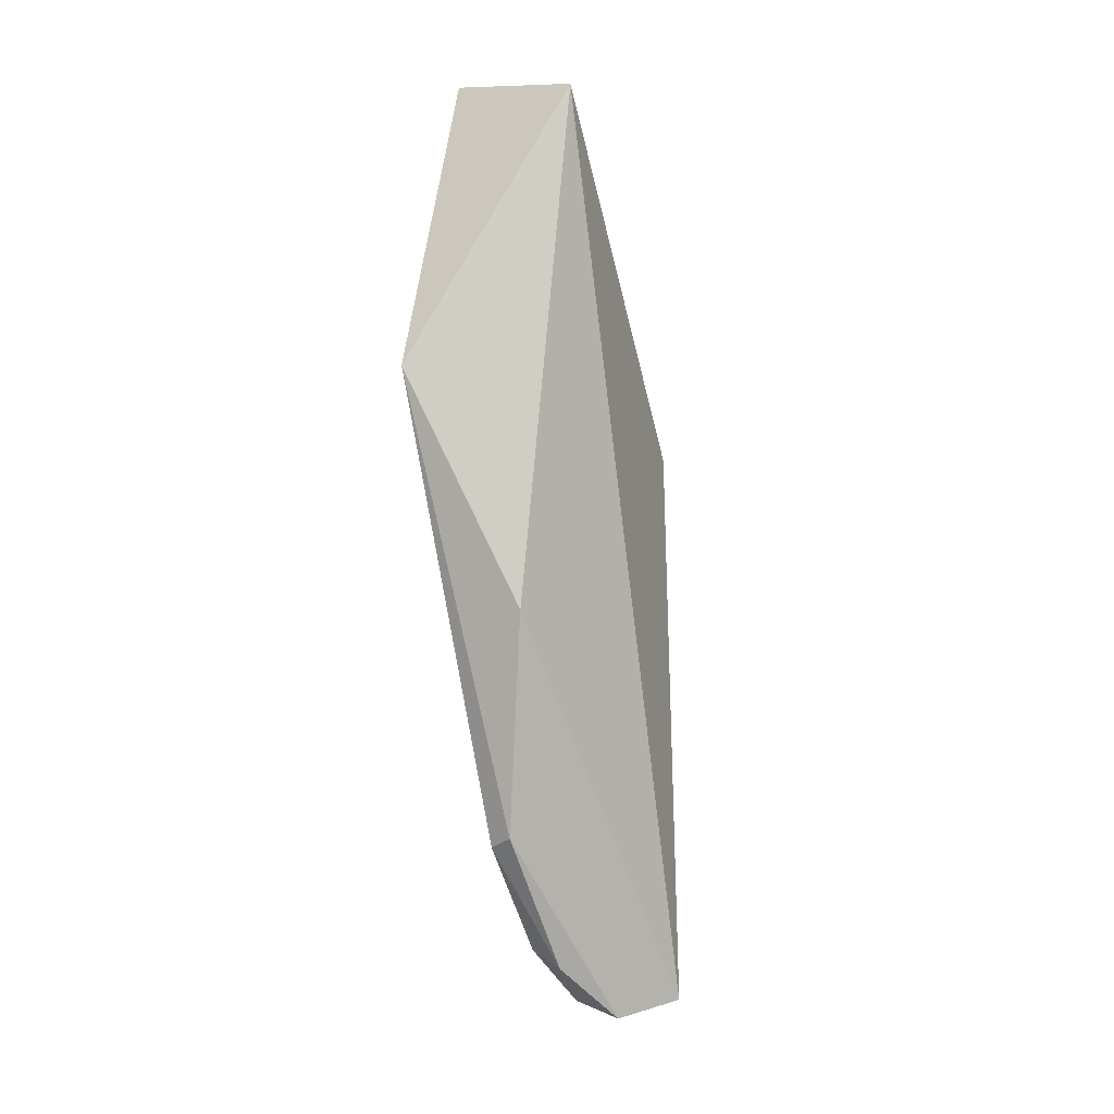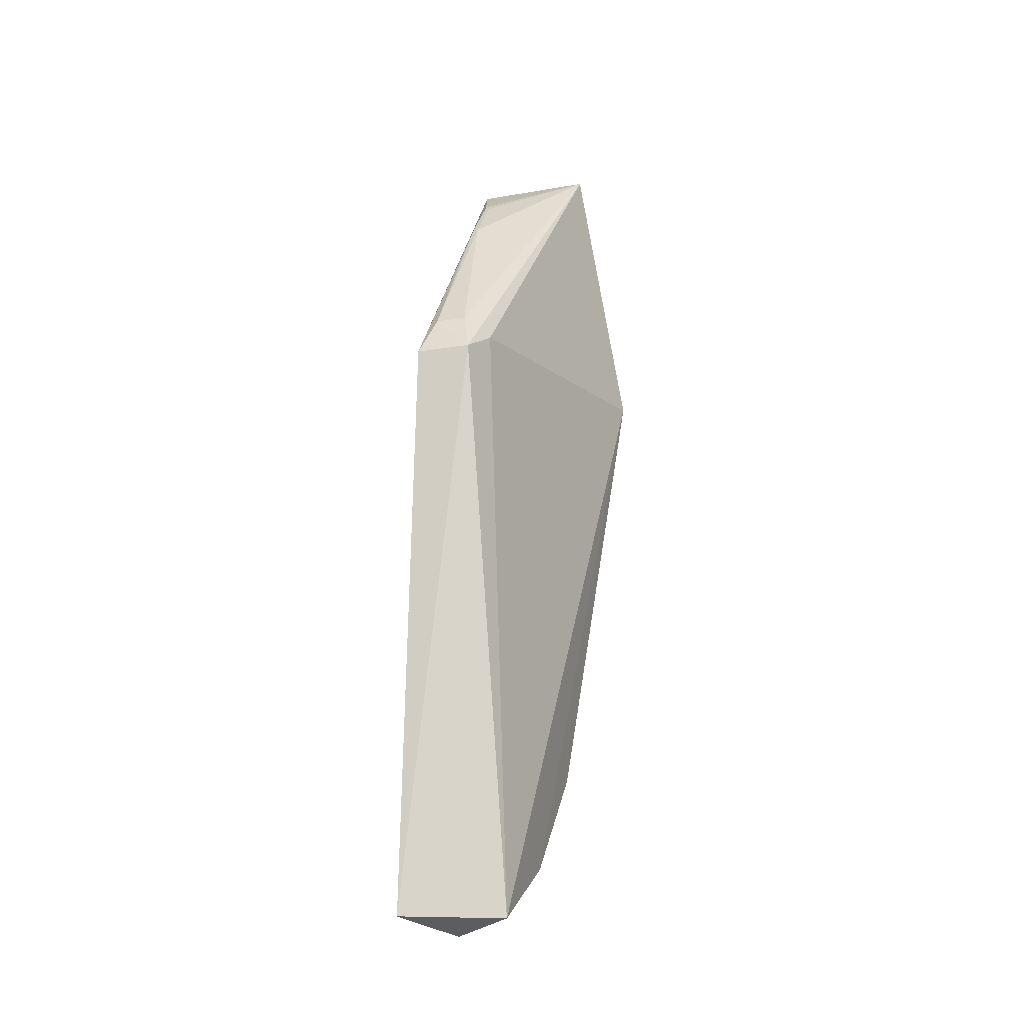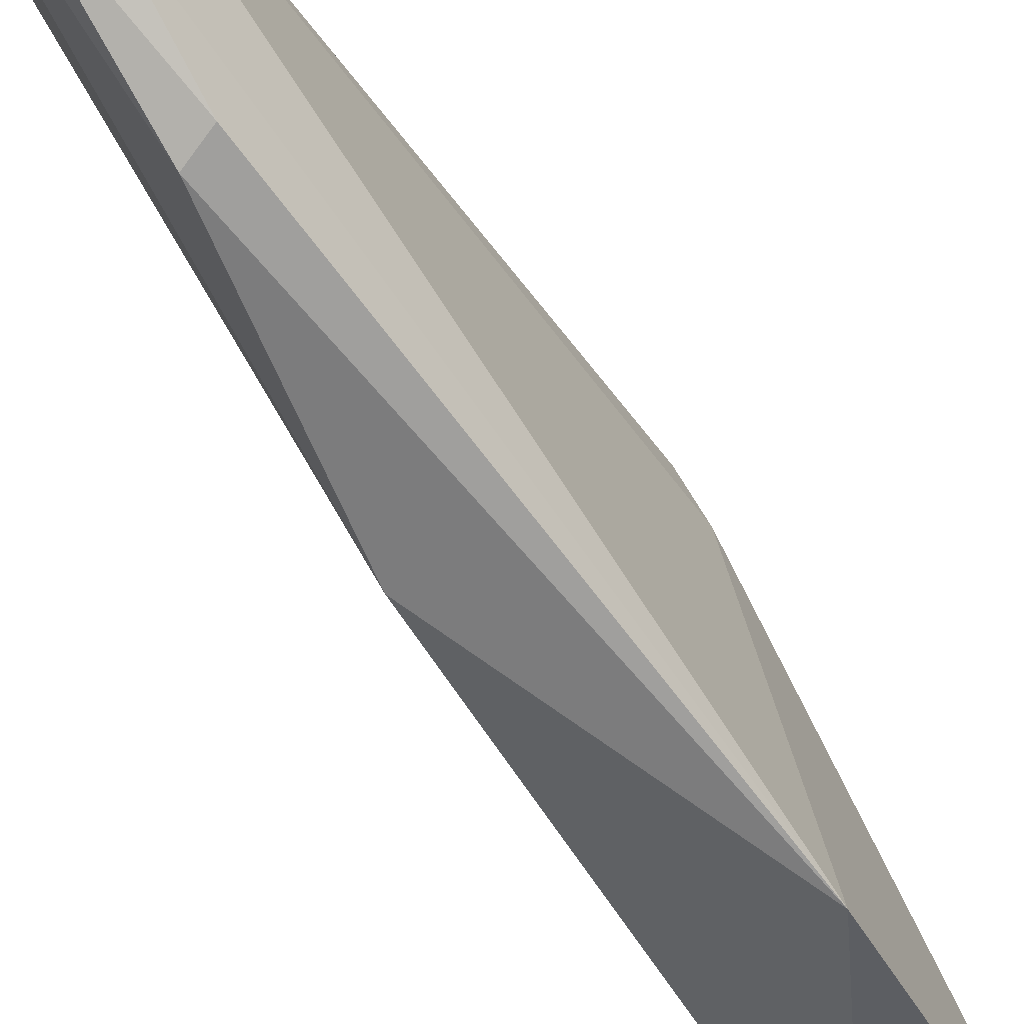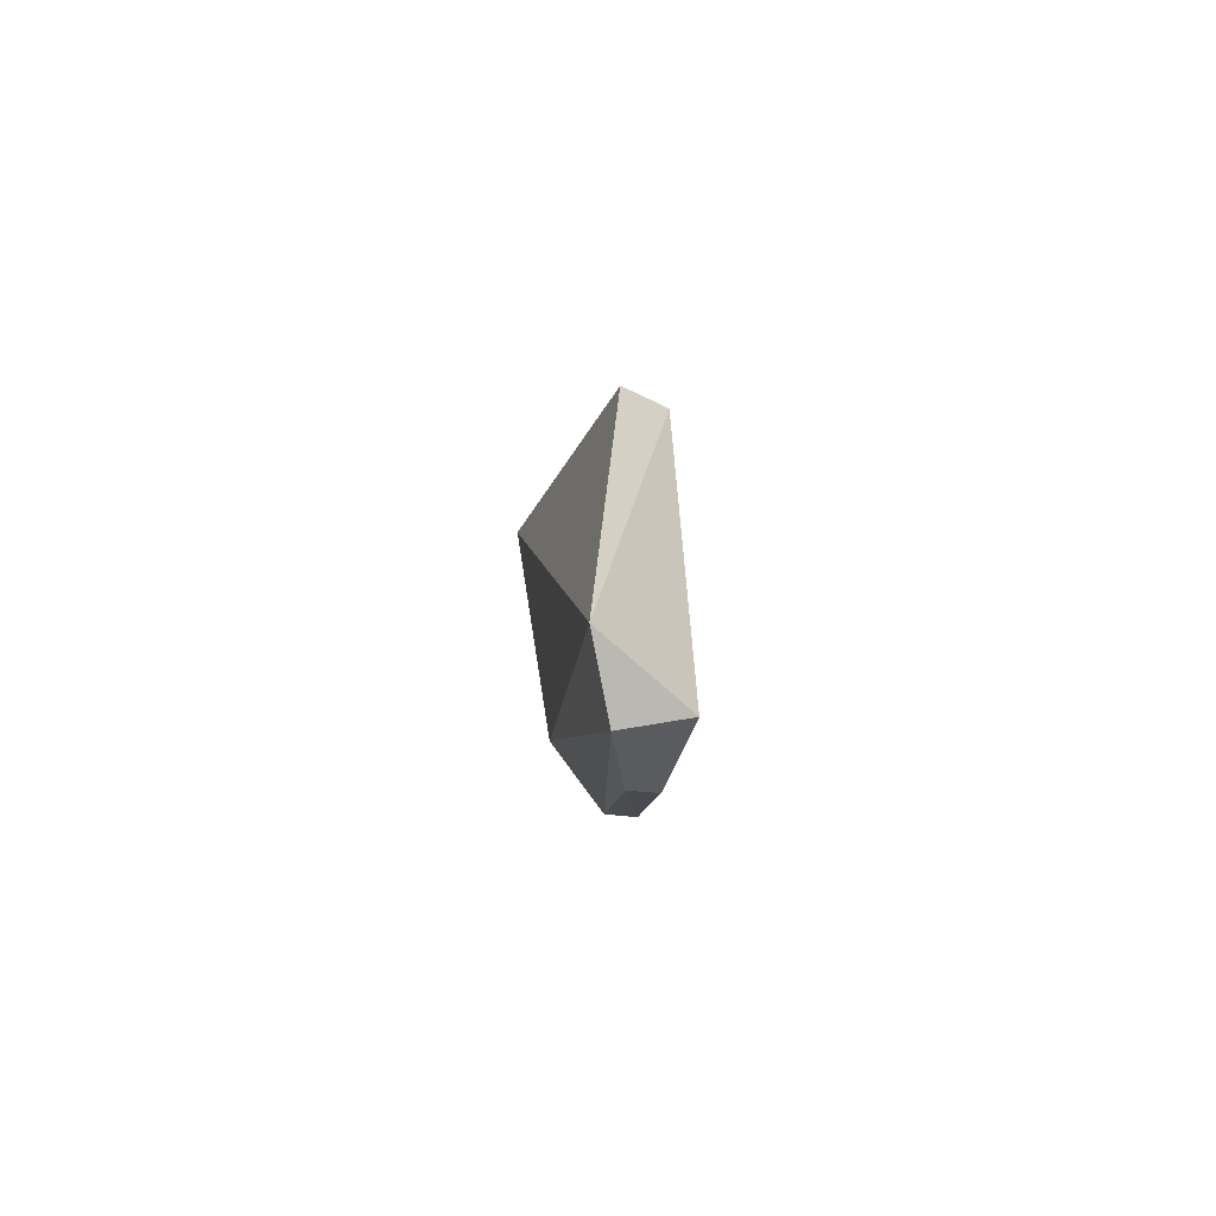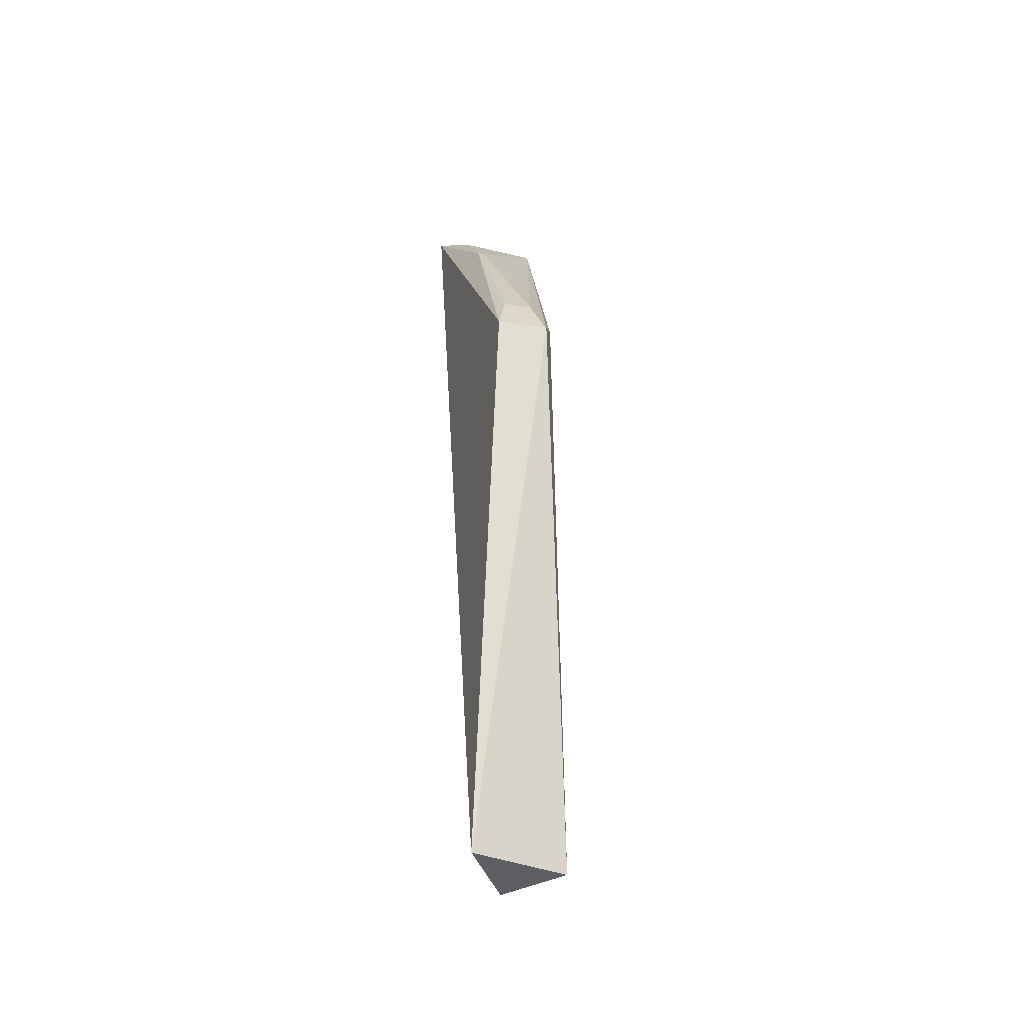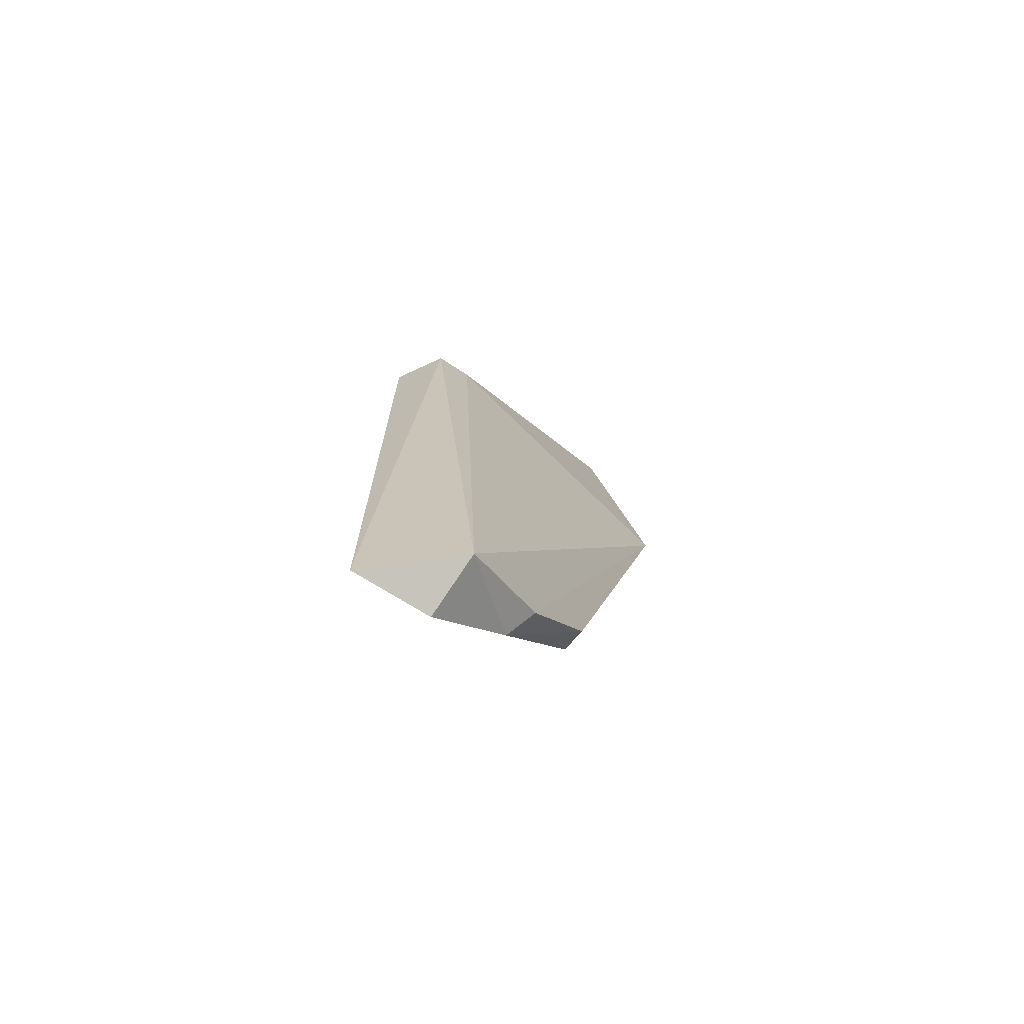
<metadata>
{"format":"obj","ext":"obj","renderer":"f3d","projection":"perspective","resolution":1024,"background":"white","views":[{"elev":-9.7,"azim":-151.1,"up":"+Y"},{"elev":-17.1,"azim":21.3,"up":"+Y"},{"elev":-50.6,"azim":33.7,"up":"+Z"},{"elev":-68.3,"azim":-15.9,"up":"+Y"},{"elev":-29.8,"azim":-7.7,"up":"+Y"},{"elev":-71.8,"azim":35.0,"up":"+Y"}]}
</metadata>
<code>
v 0.03512 0.01379 0.0578
v 0.03677 -0.02917 0.05368
v 0.03969 0.01645 0.03276
v 0.03685 0.03811 0.03566
v 0.02836 0.03732 0.03741
v 0.03585 0.01536 0.05506
v 0.02973 -0.02908 0.05721
v 0.03133 0.02929 0.04685
v 0.0323 -0.001268 0.03718
v 0.03408 0.01696 0.05609
v 0.03034 0.03365 0.04253
v 0.03126 0.01355 0.05853
v 0.03708 -0.01775 0.04141
v 0.03072 0.03322 0.04293
v 0.03198 0.01672 0.05663
v 0.03089 0.02952 0.04662
v 0.03518 -0.01716 0.04075
v 0.03677 -0.02514 0.04688
v 0.03236 -0.03028 0.0521
v 0.0346 -0.02651 0.04714
f 5 4 3
f 6 3 4
f 6 4 1
f 6 1 2
f 6 2 3
f 7 2 1
f 9 7 5
f 9 5 3
f 10 1 4
f 10 4 8
f 11 4 5
f 12 5 7
f 12 7 1
f 14 11 8
f 14 8 4
f 14 4 11
f 15 10 8
f 15 12 1
f 15 1 10
f 16 11 5
f 16 5 12
f 16 8 11
f 16 15 8
f 16 12 15
f 17 9 3
f 17 3 13
f 18 13 3
f 18 3 2
f 19 7 9
f 19 9 17
f 19 2 7
f 20 17 13
f 20 13 18
f 20 19 17
f 20 18 2
f 20 2 19

</code>
